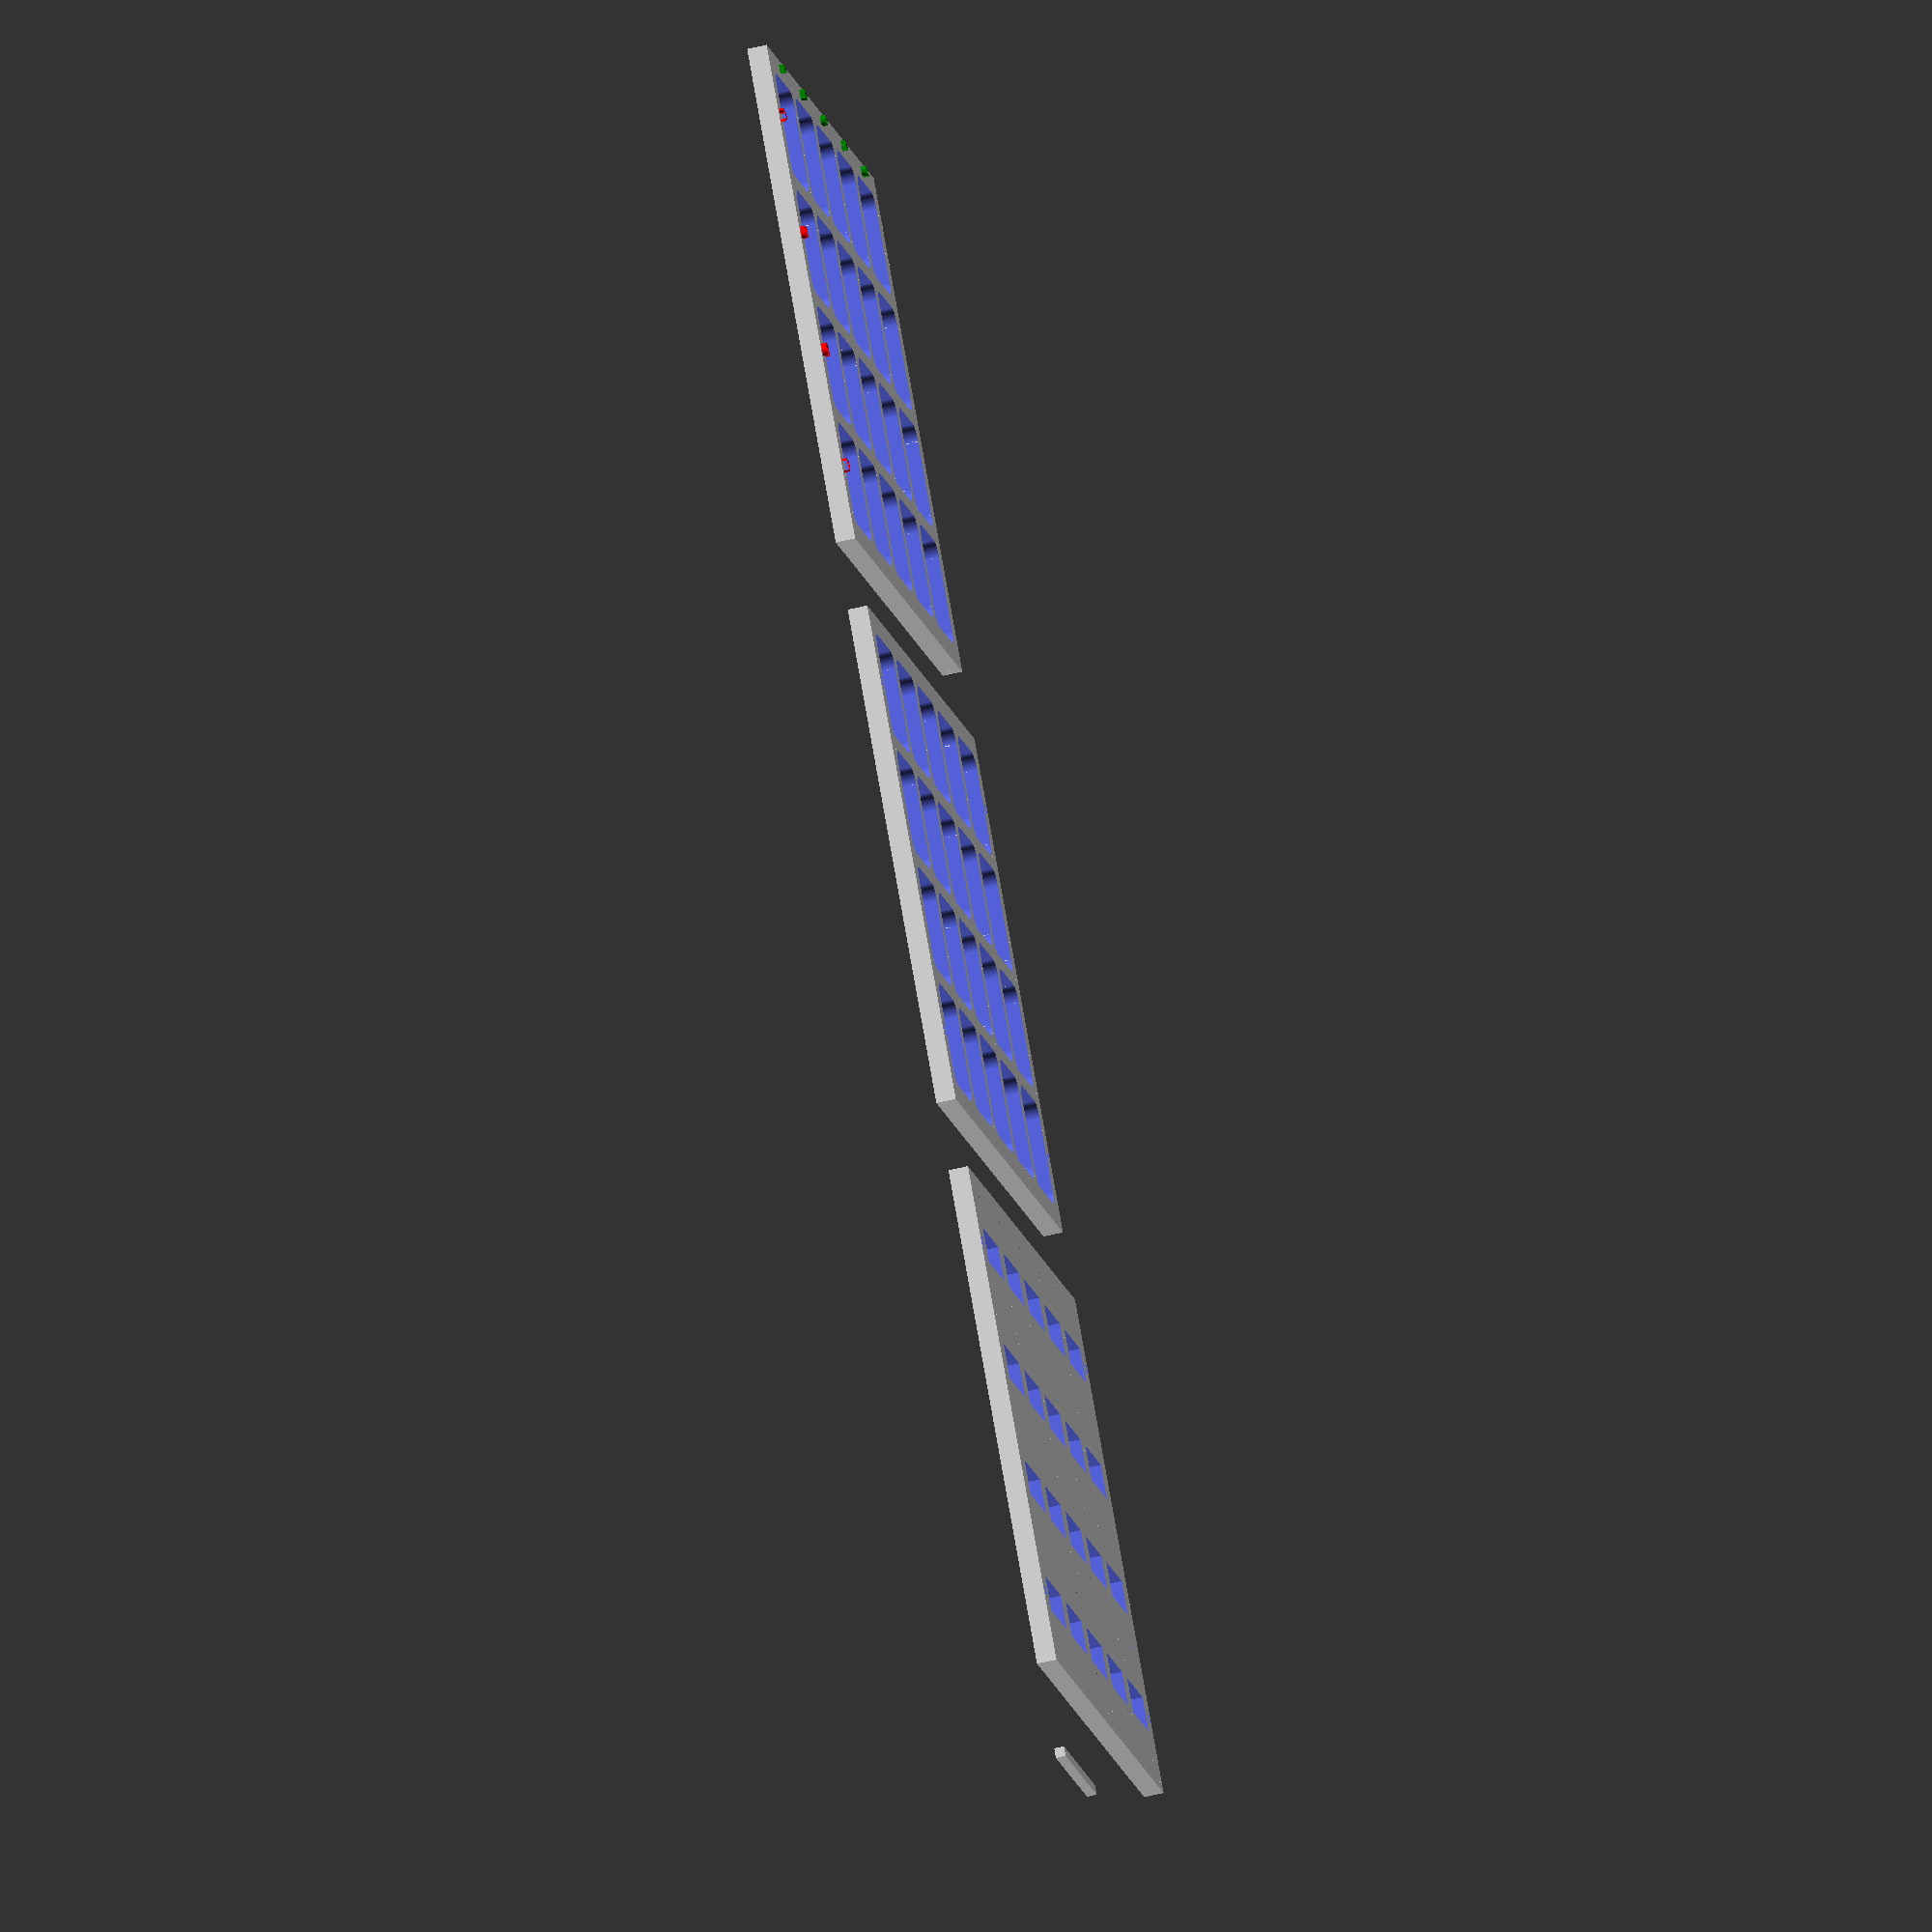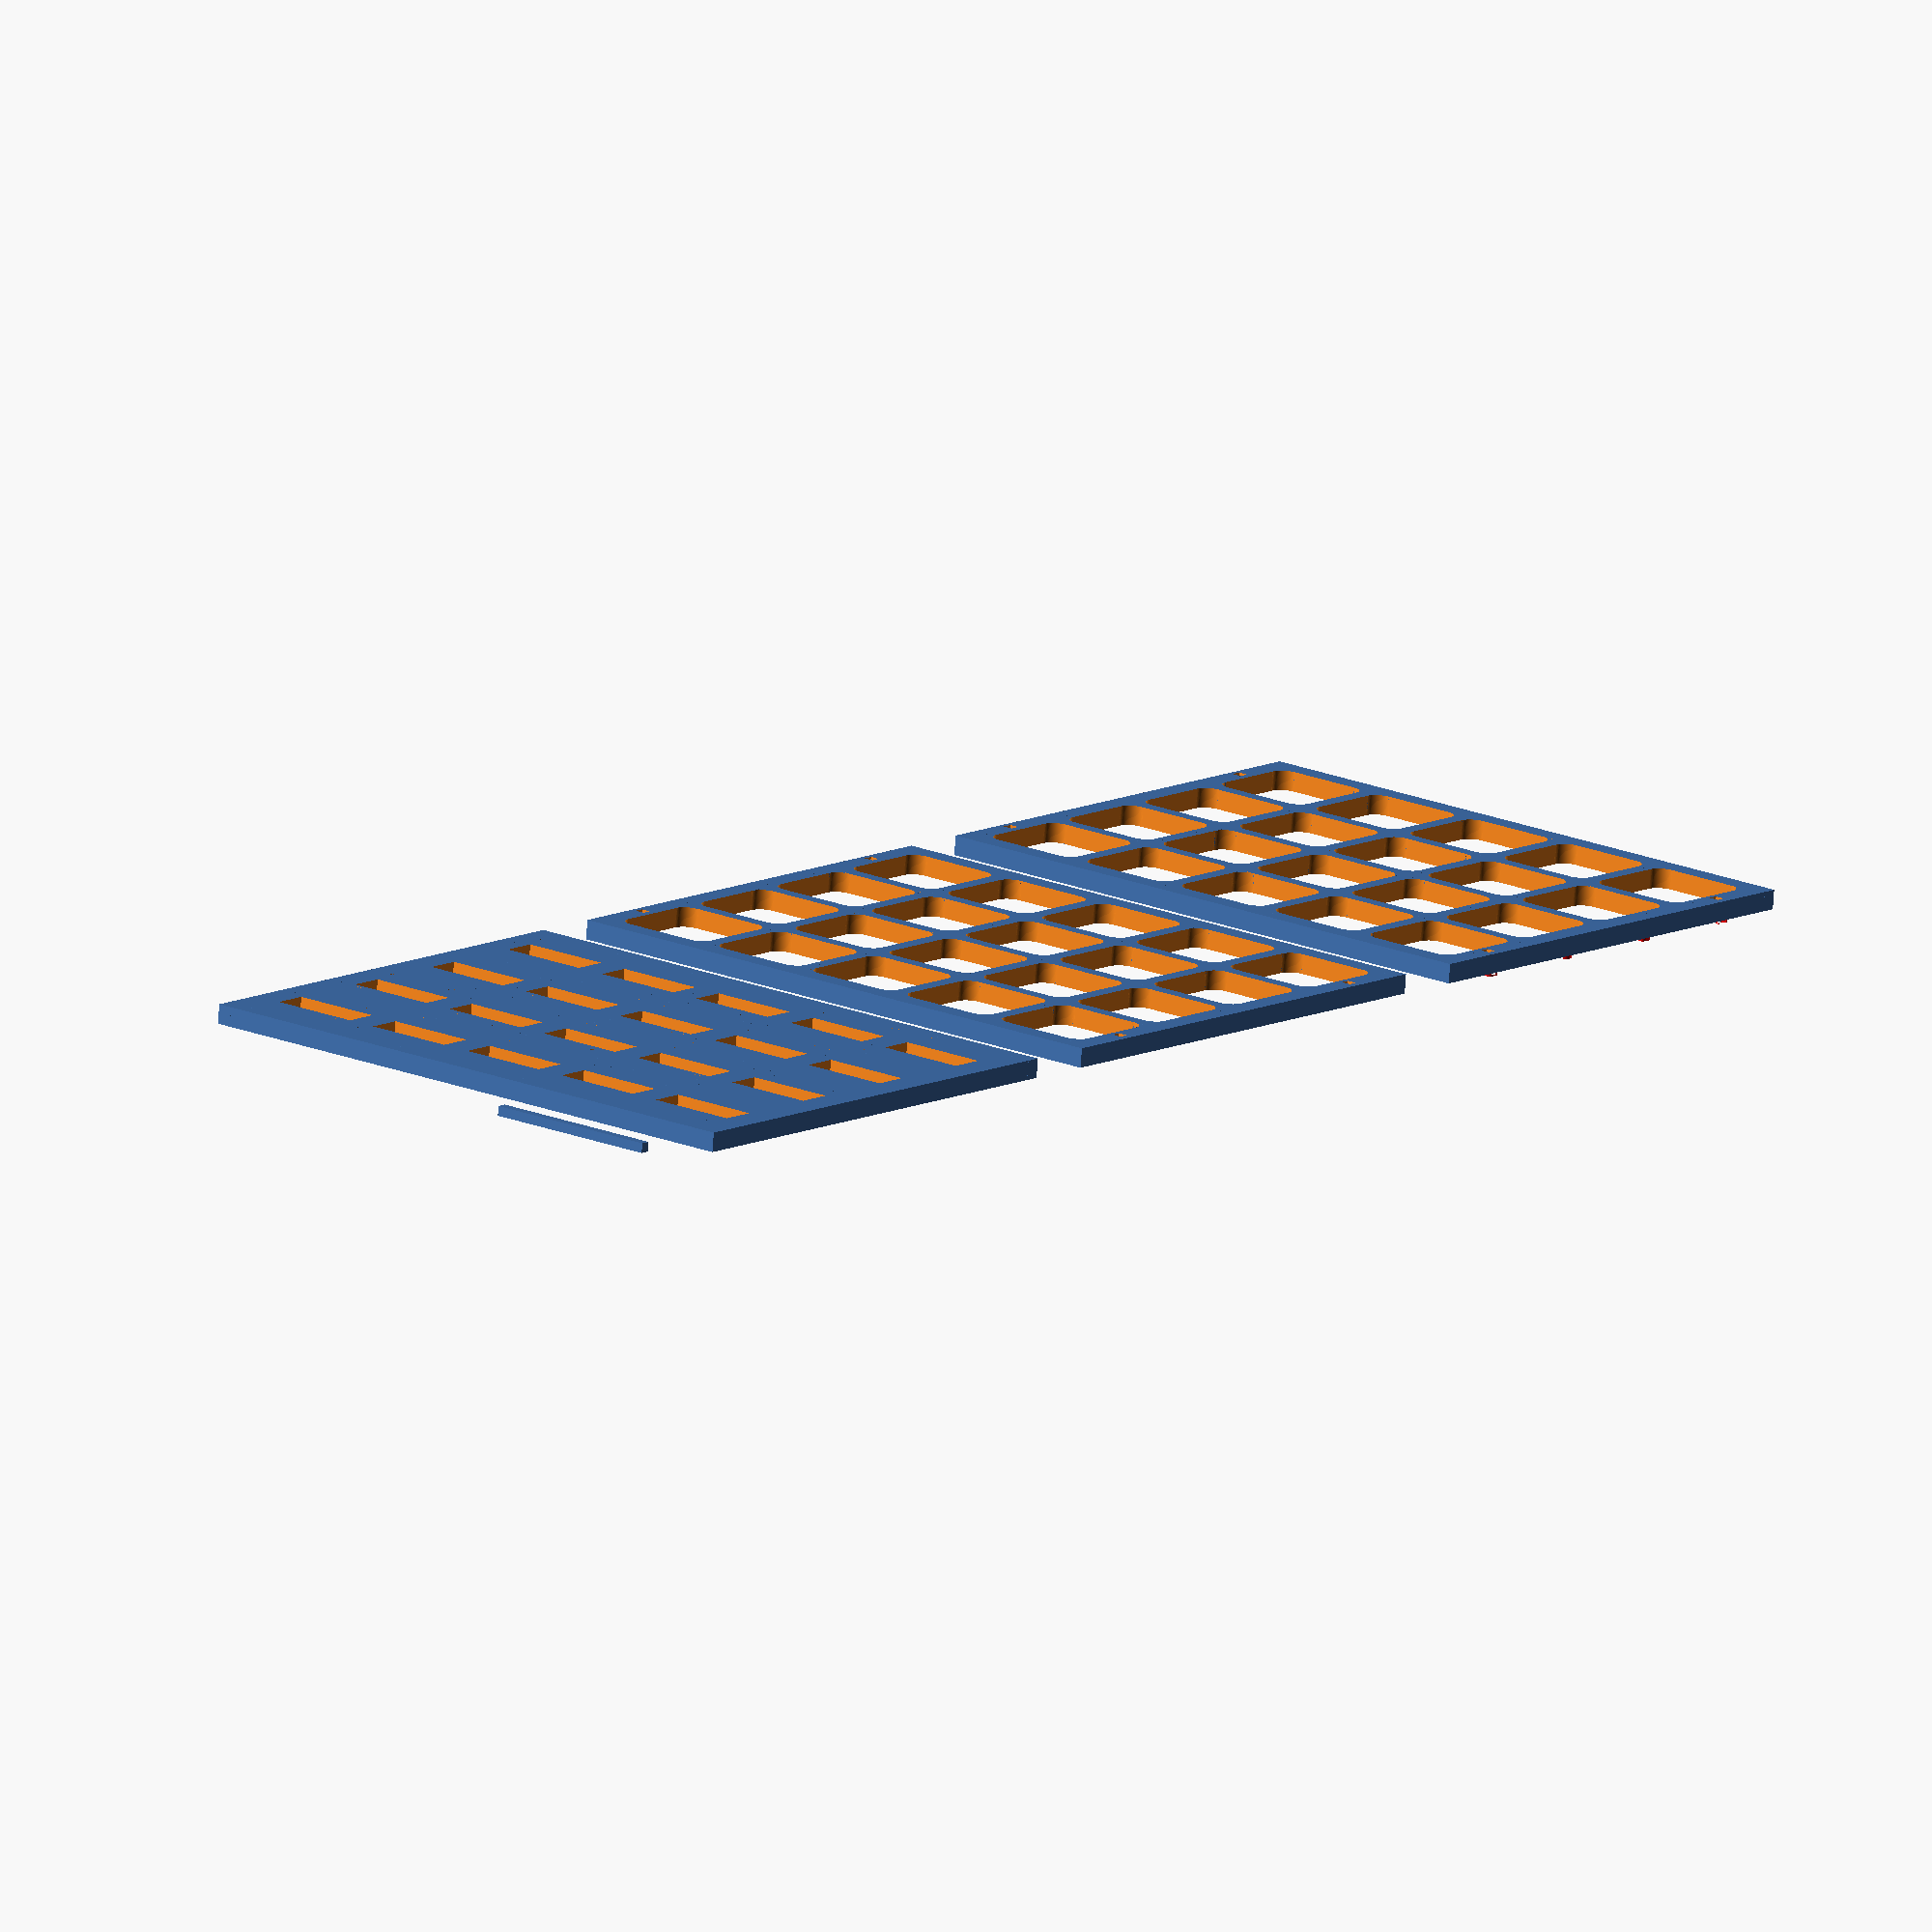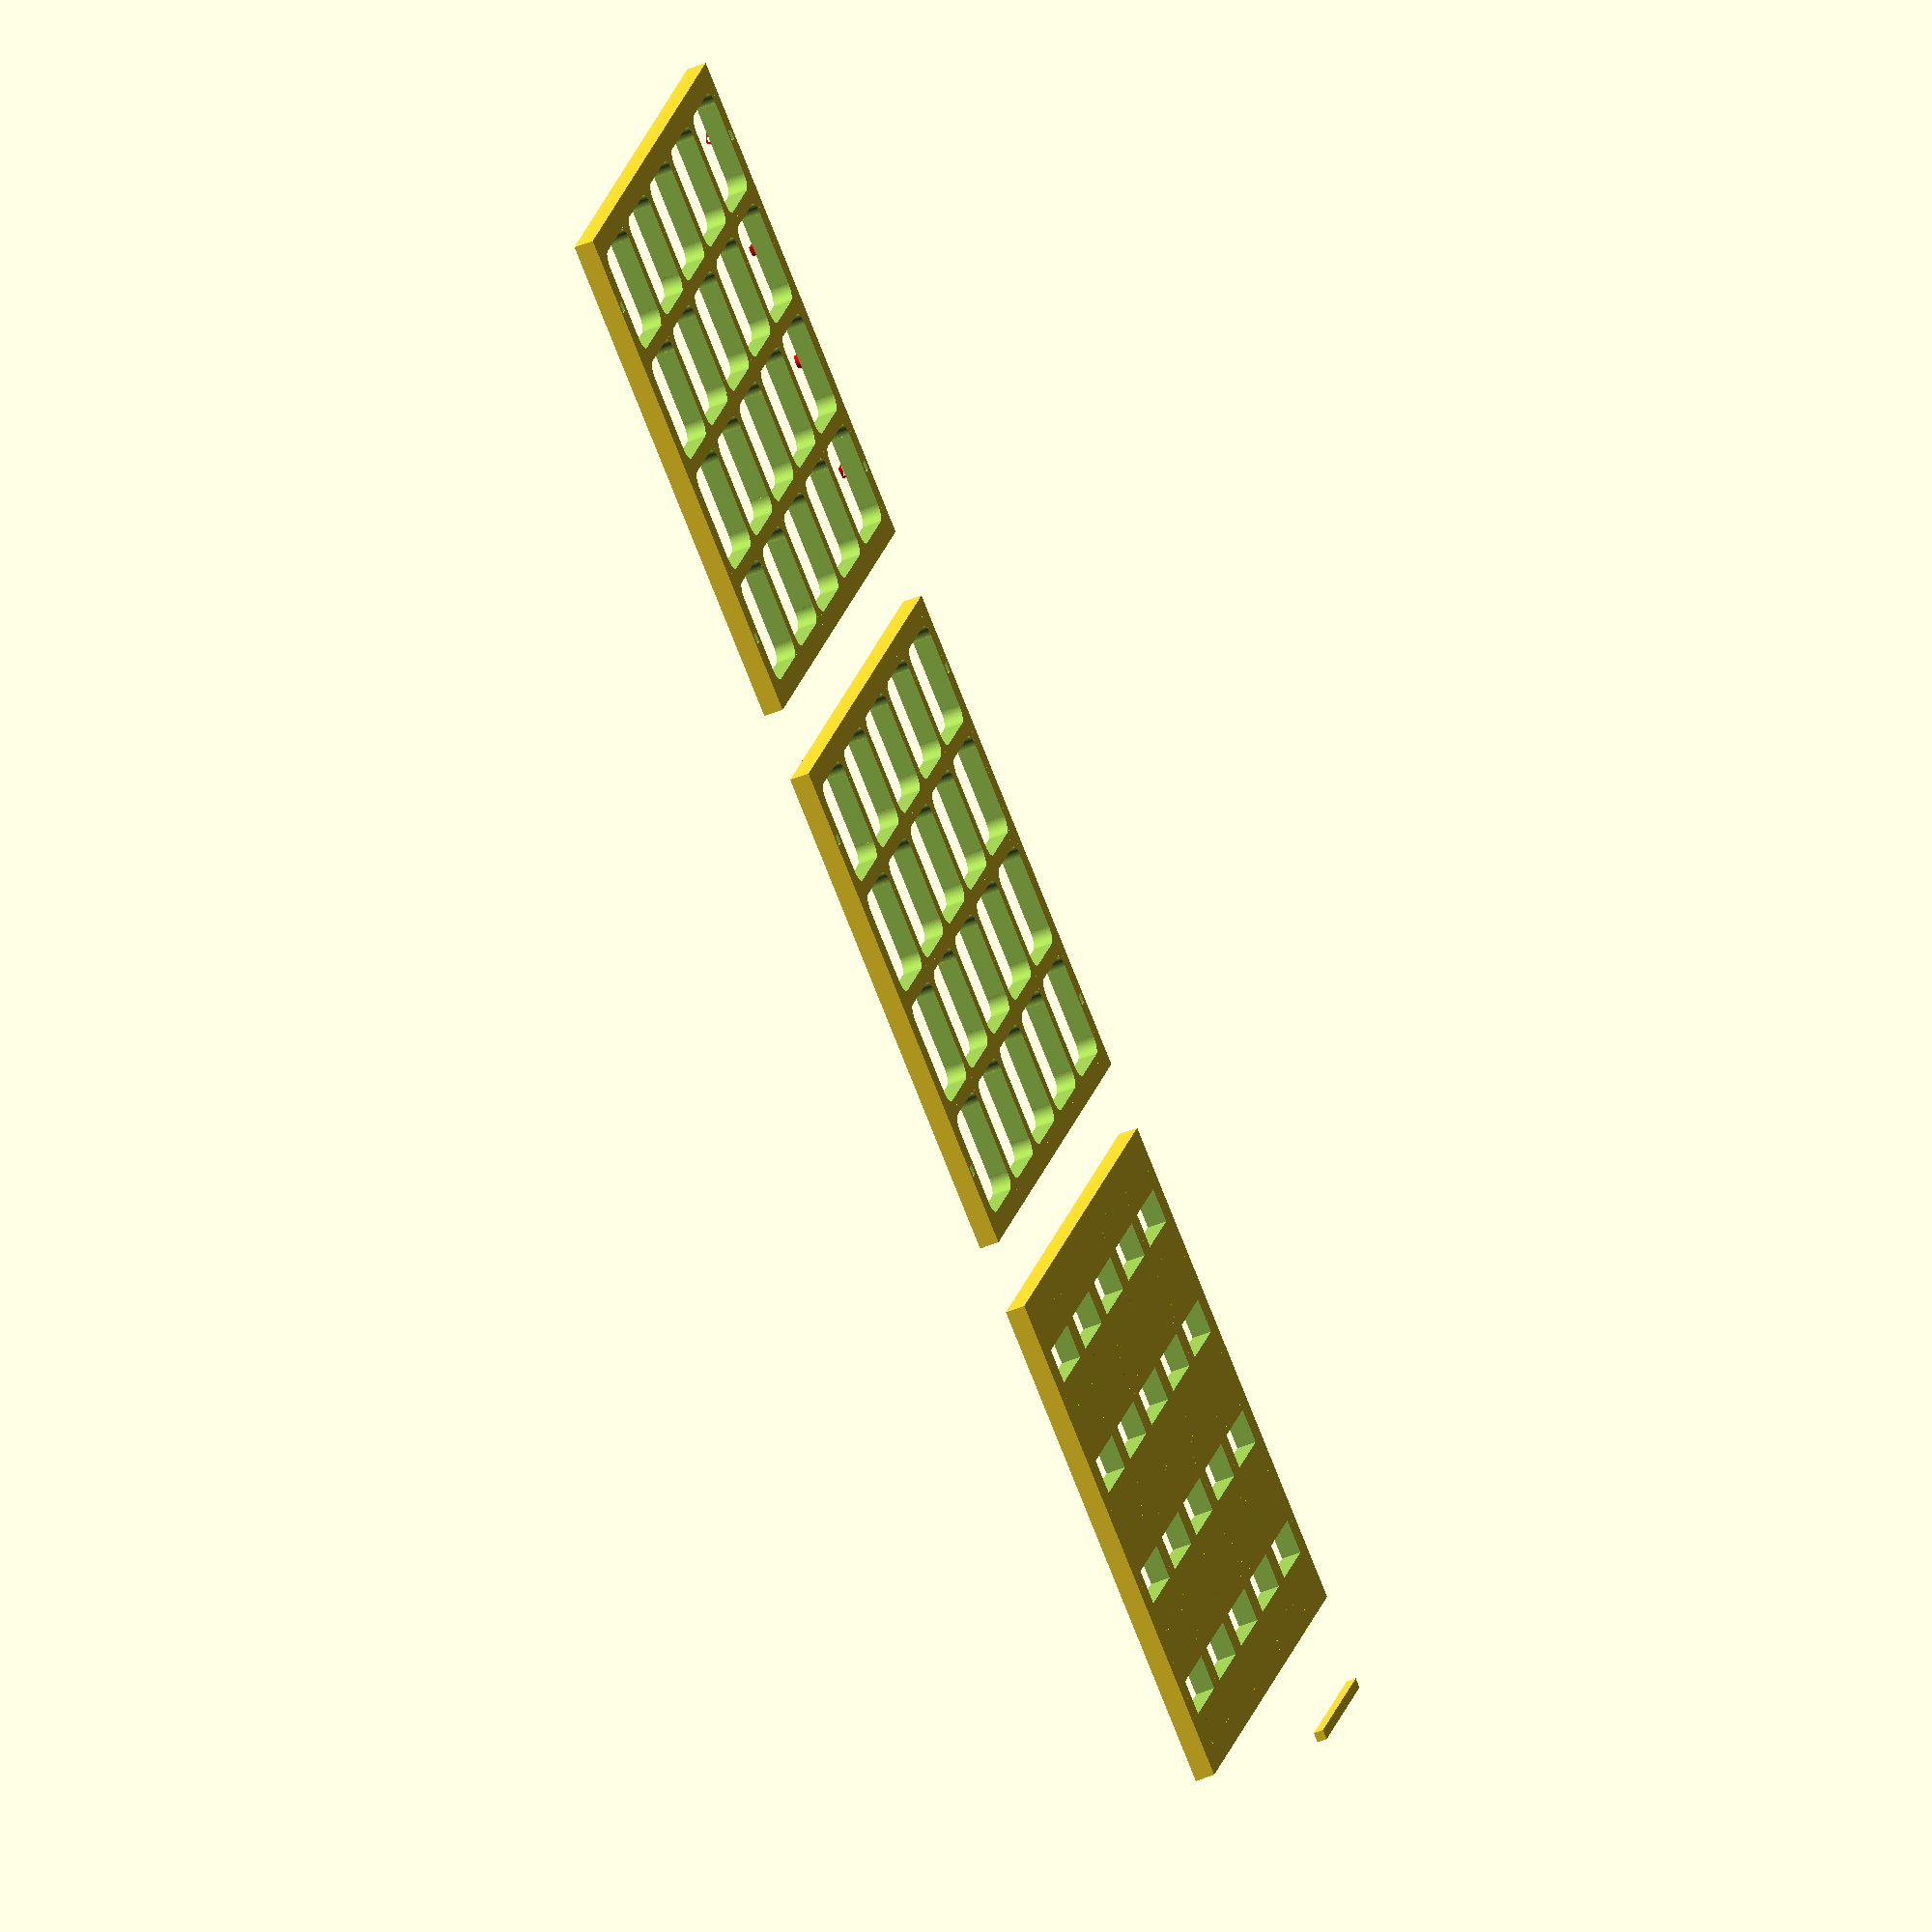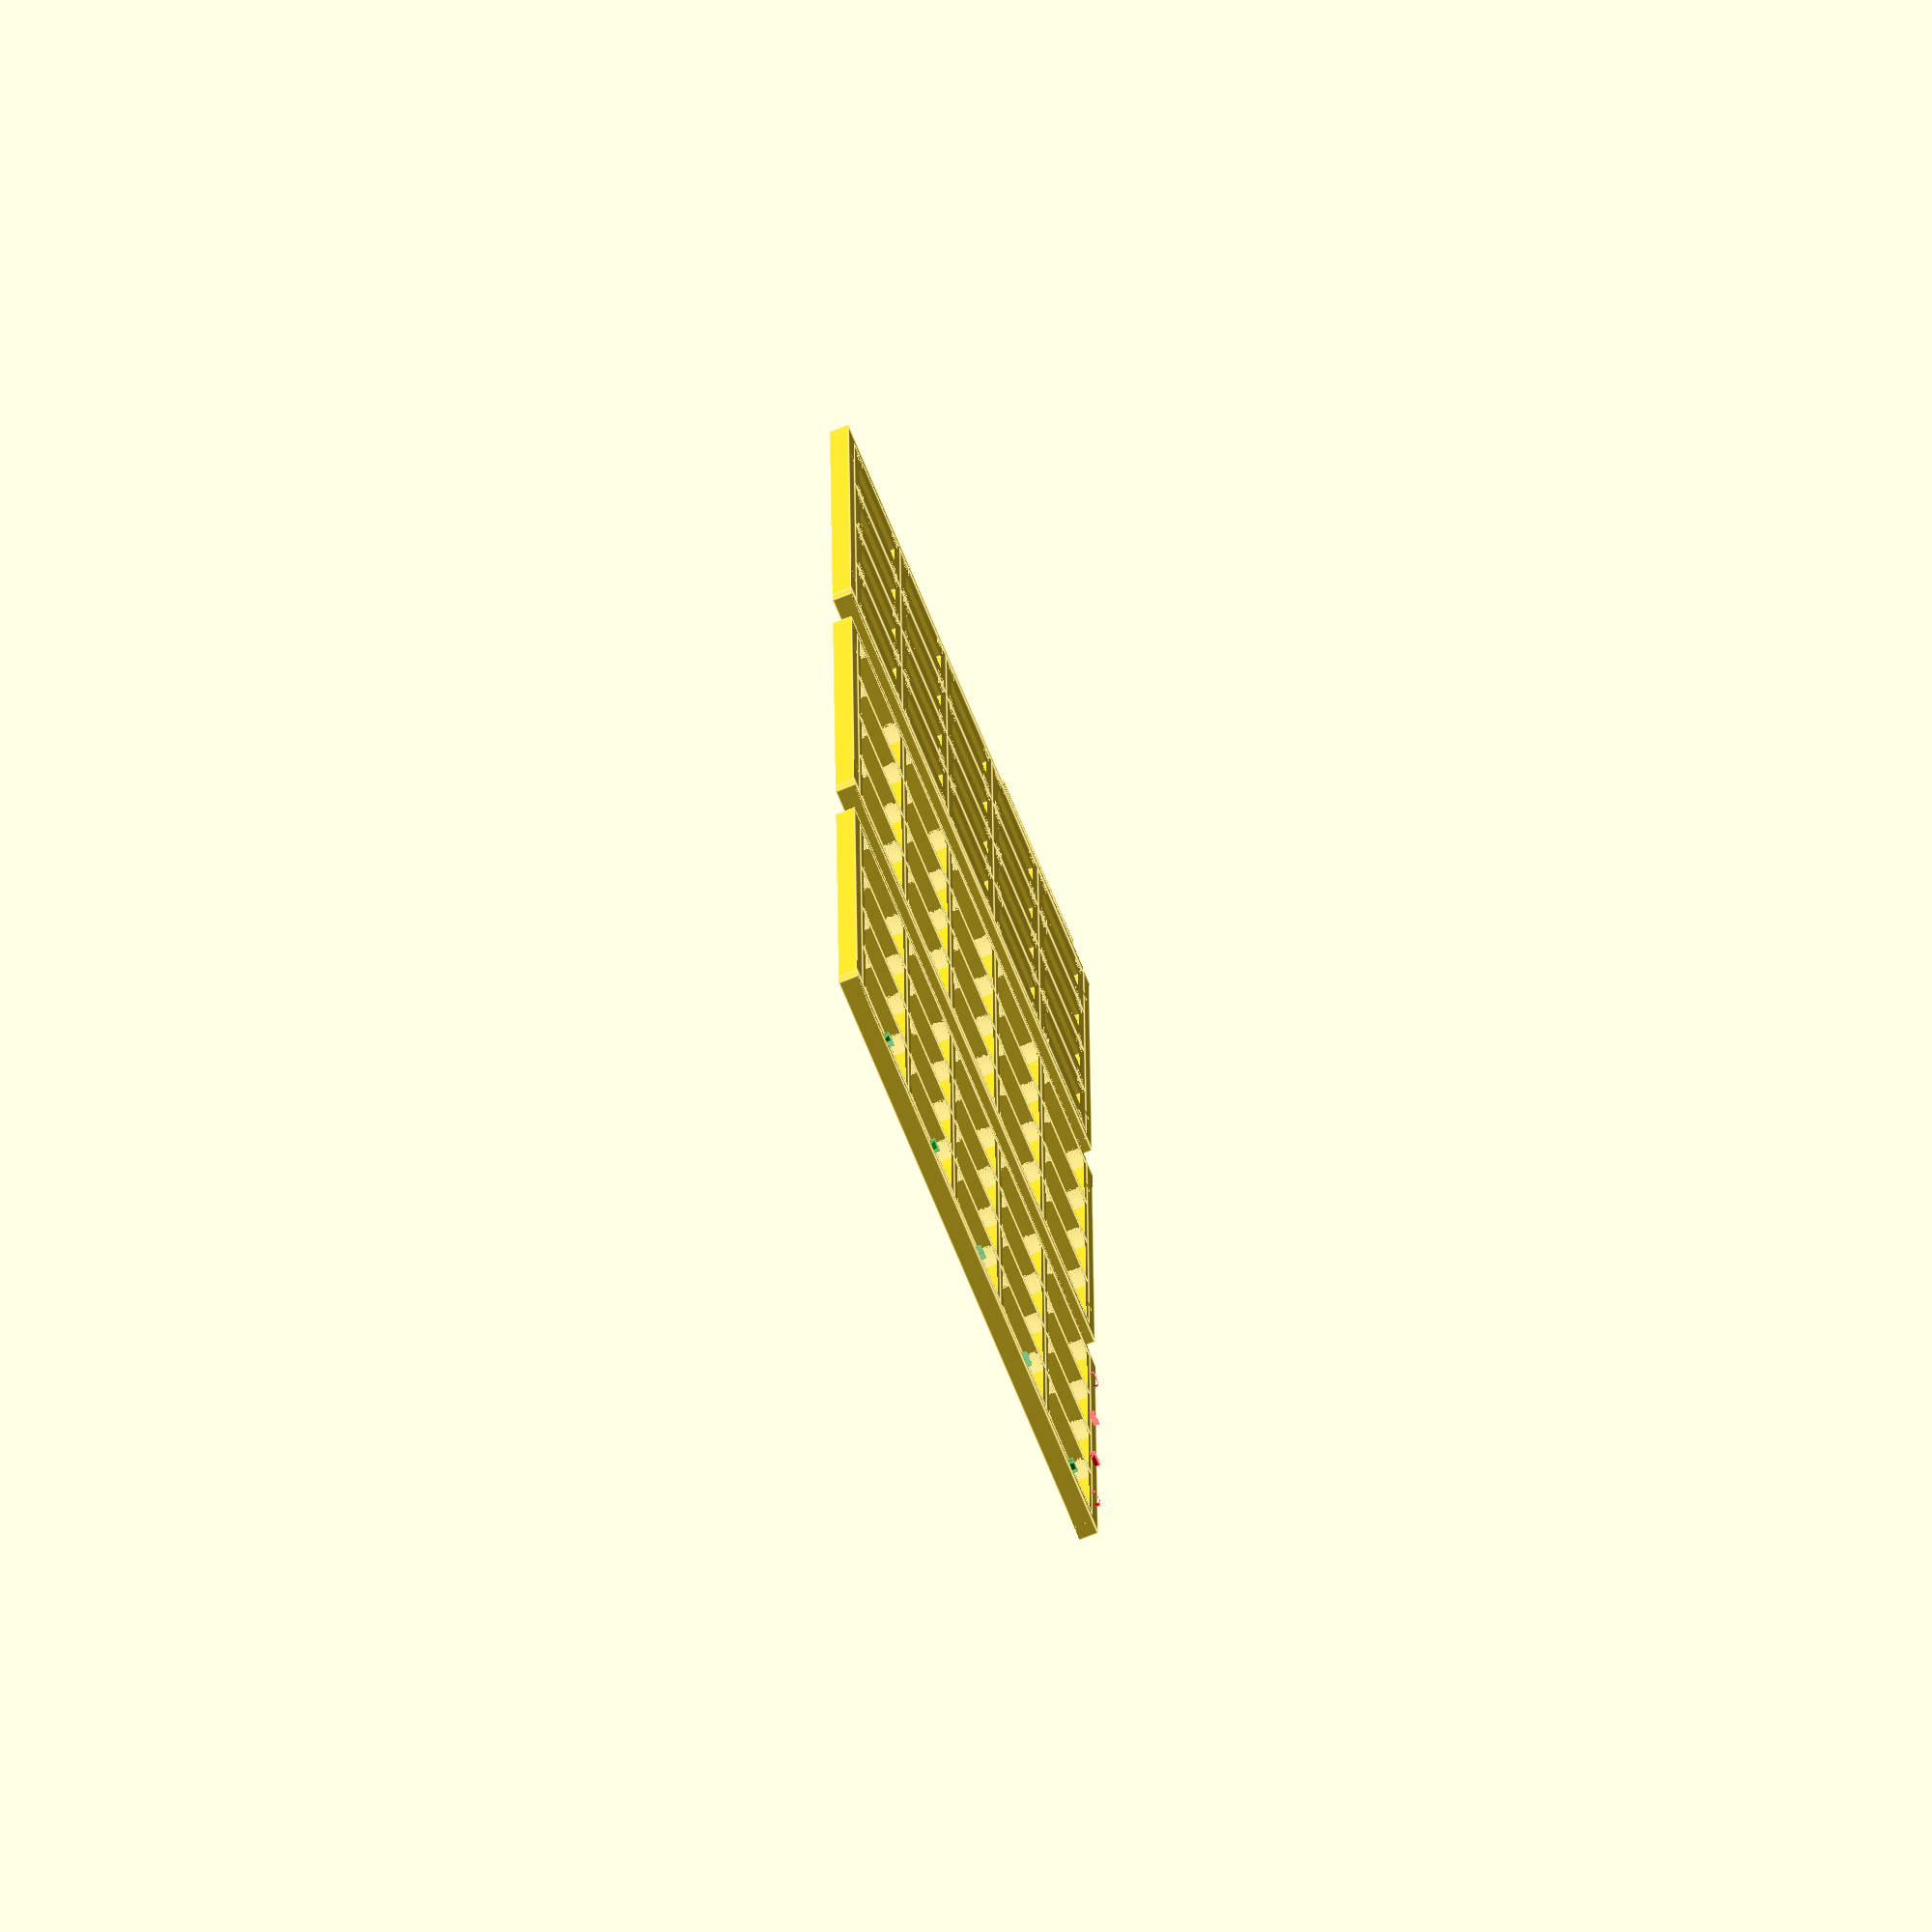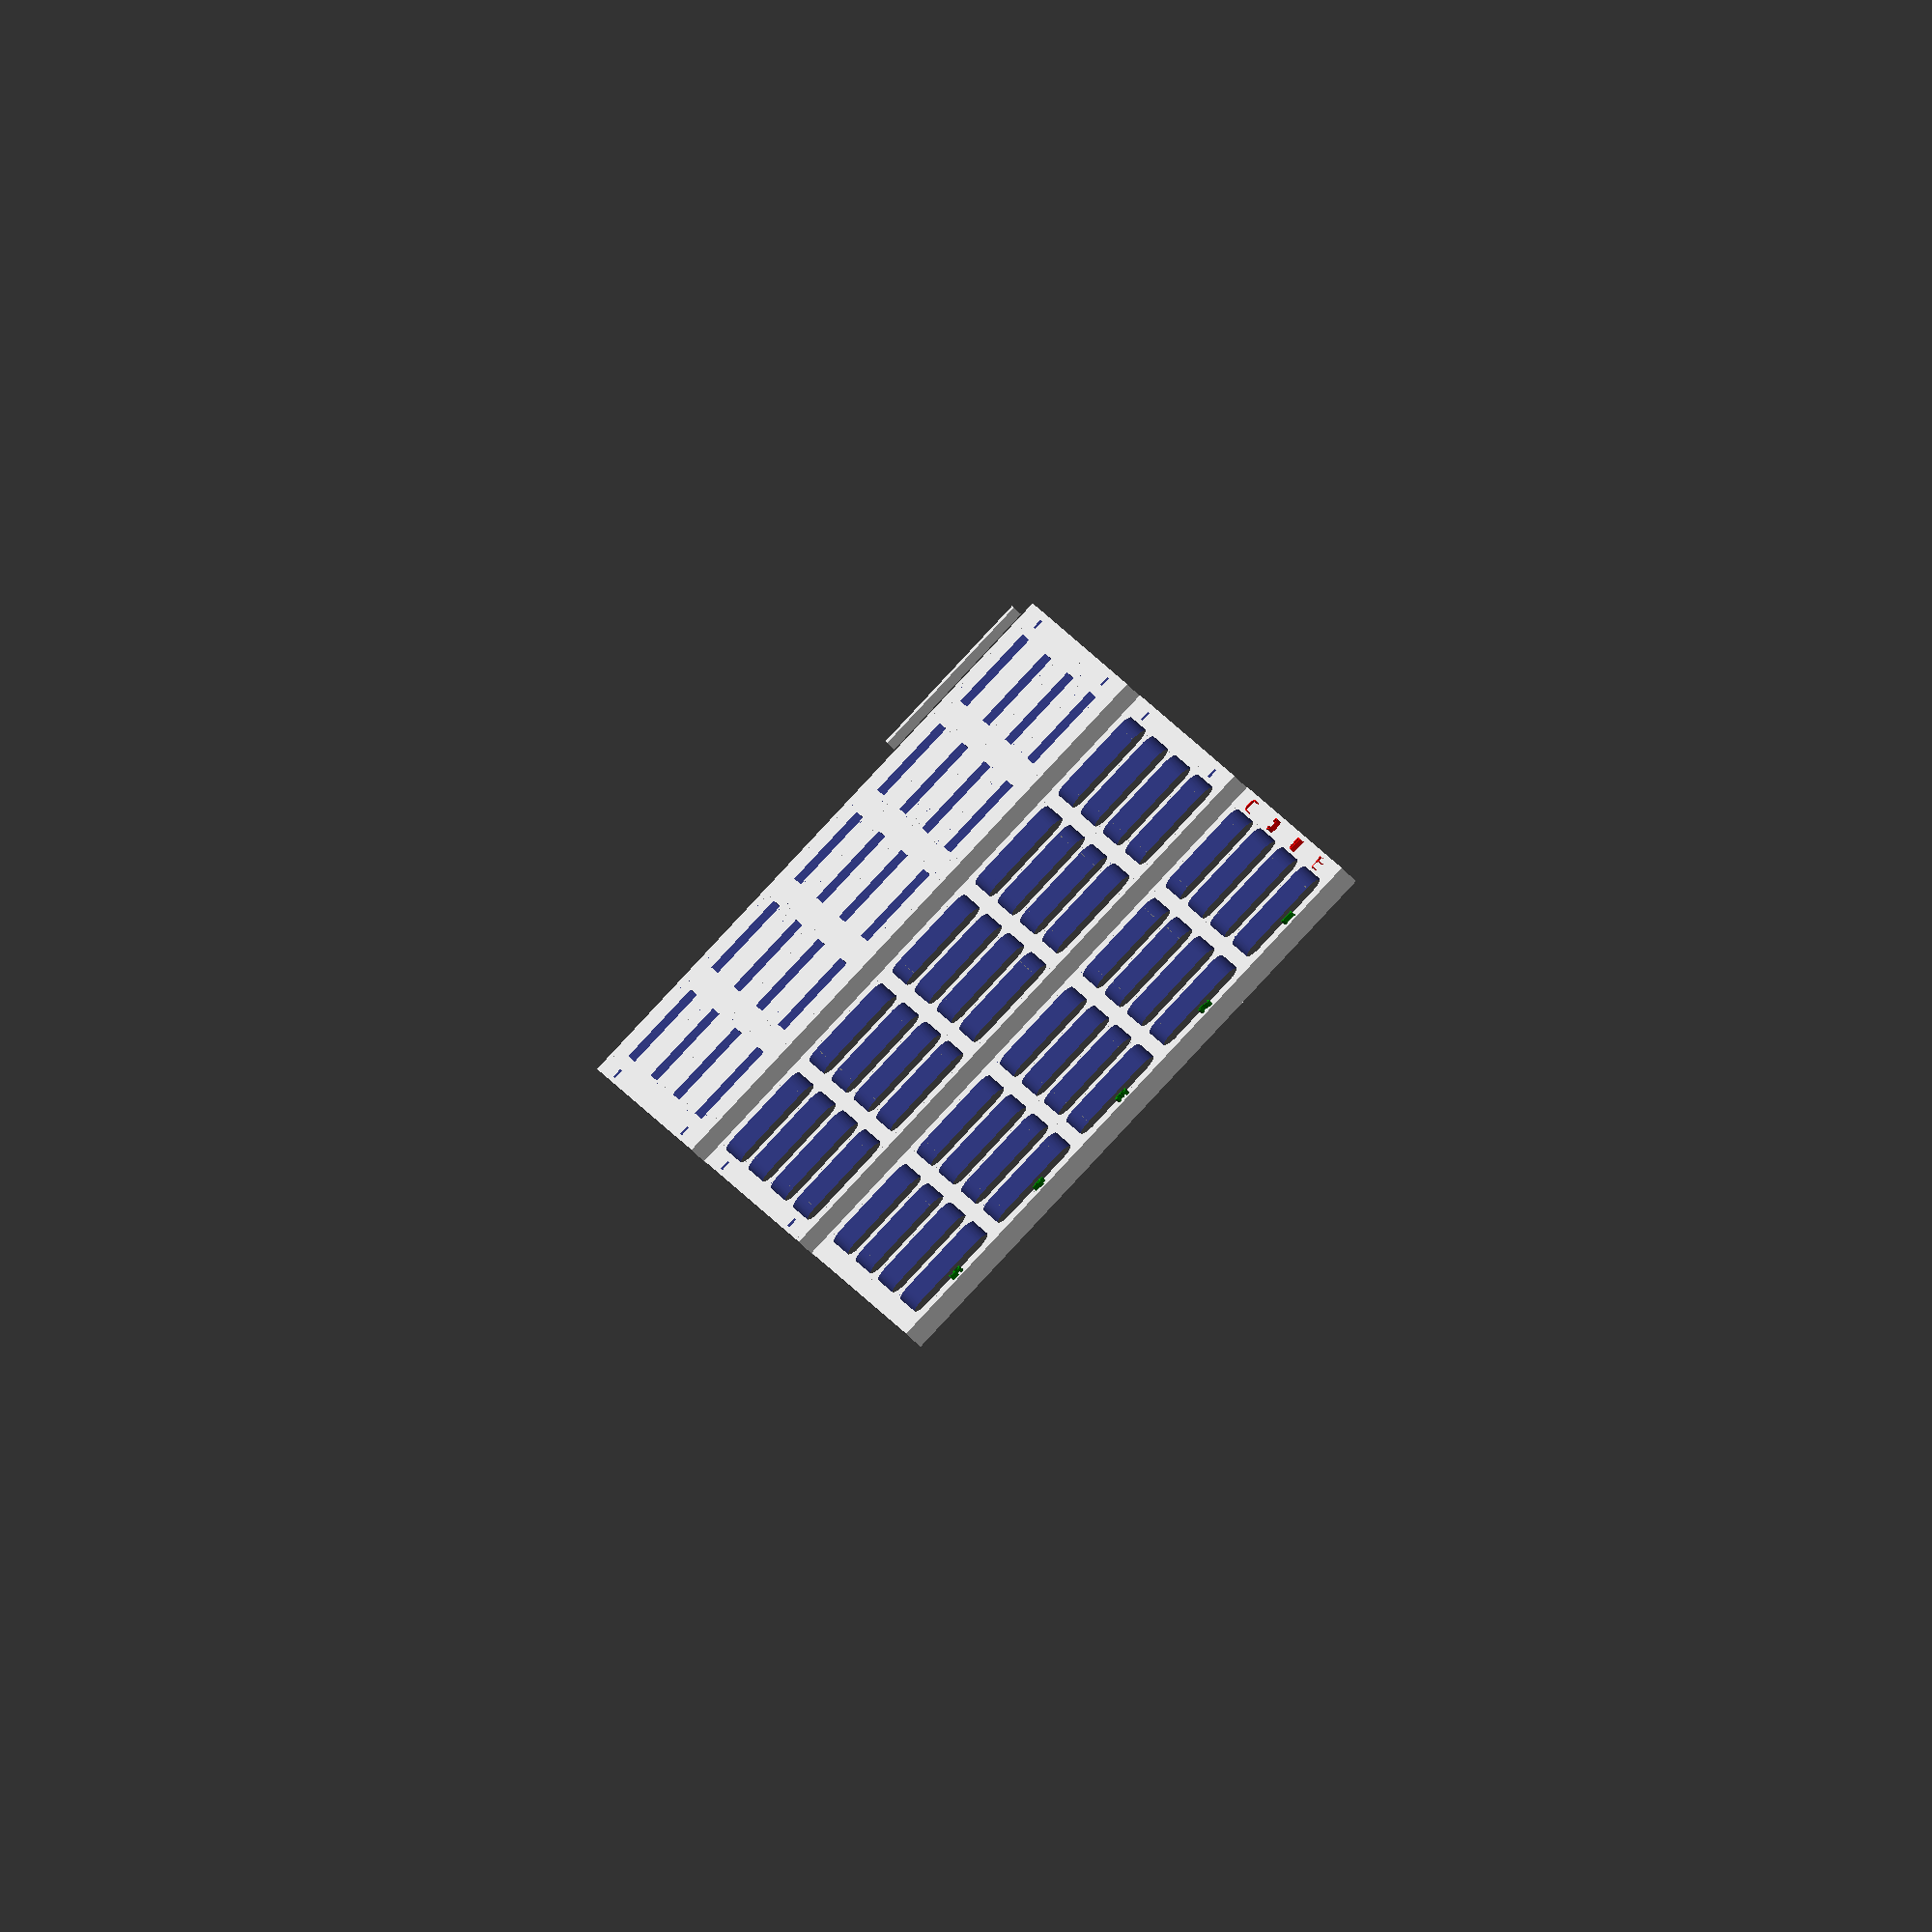
<openscad>

edge_x = 1.5;
edge_y = 1.5;
tube_x = 21.25;
tube_y = 21.25;
tube_z = 4;
cube_y = tube_y + 2*edge_y;
cube_x = tube_x + 2*edge_x;
cube_z = tube_z;
nx = 4;
ny = 5;
inset_pin = 3.0;
pin_h = 4;
x_letters = ["A", "B", "C", "D", "E", "F", "G", "H", "I"];

$fn = 100;

module corner_filet(move_x, move_y) {
    assert(move_x == 1 || move_x == 0)
    assert(move_y == 1 || move_y == 0)
    difference() {
        translate([edge_x + move_x*(tube_x -2*edge_x), edge_y + move_y*(tube_y - 2*edge_y), 0]) {
            cube([2*edge_x, 2*edge_y, cube_z], center = false);
        }
        translate([3*edge_x + move_x*(tube_x - 4*edge_x), 3*edge_y + move_y*(tube_y - 4*edge_y), -1]) {
            cylinder(r=2*edge_x, h = cube_z + 2, center = false);
        }
    }
}

module post_holes(move_x, move_y, move_z) {
    assert(move_x == 1 || move_x == 0)
    assert(move_y == 1 || move_y == 0)
    translate([cube_x/2 - 1 + move_x*(nx*cube_x - 2*cube_x/2), -1.5 + move_y*(ny*cube_y + 1.5), -0.5 + move_z*3]) {
        cube([2, 2, 2.0], center = false);
    }
}

difference() {
    union() {
        for (i = [0 : (nx-1)]) {
            for (j = [0 : (ny-1)]) {
                translate([i*cube_x, j*cube_y, 0]) {
                    union() {
                        difference() {
                            cube([cube_x, cube_y, cube_z], center = false);
                            translate([edge_x, edge_y, -1]) {
                                cube([tube_x, tube_y, tube_z + 2], center = false);
                            }
                        }
                        corner_filet(0, 0);
                        corner_filet(0, 1);
                        corner_filet(1, 0);
                        corner_filet(1, 1);
                    }
                }
                if (i == 0) {
                    translate([-2, j*cube_y + 0.5*cube_y - 2, 1]) {
                        color("Green") linear_extrude(cube_z) text(str(j+1), size = 3);
                    }
                }
            }
            translate([i*cube_x + 0.5*cube_x - 2, -2, 1]) {
                color("Red") linear_extrude(cube_z) text(x_letters[i], size = 3);
            }
        }
        translate([-2*edge_x, -2*edge_y, 0]) {
            cube([nx*cube_x + 4*edge_x, 2*edge_y, cube_z], center = false);
            cube([2*edge_x, ny*cube_y + 4*edge_y, cube_z], center = false);
        }
        translate([nx*cube_x, 0, 0]) {
            cube([2*edge_x, ny*cube_y + 2*edge_y, cube_z], center = false);
        }
        translate([0, ny*cube_y, 0]) {
            cube([nx*cube_x + 2*edge_x, 2*edge_y, cube_z], center = false);
        }
    }
    post_holes(0,0,0);
    post_holes(0,1,0);
    post_holes(1,0,0);
    post_holes(1,1,0);
}

translate([nx*cube_x+20, 0, 0]) {
    difference() {
        union() {
            for (i = [0 : (nx-1)]) {
                for (j = [0 : (ny-1)]) {
                    translate([i*cube_x, j*cube_y, 0]) {
                        union() {
                            difference() {
                                cube([cube_x, cube_y, cube_z], center = false);
                                translate([edge_x, edge_y, -1]) {
                                    cube([tube_x, tube_y, tube_z + 2], center = false);
                                }
                            }
                            corner_filet(0, 0);
                            corner_filet(0, 1);
                            corner_filet(1, 0);
                            corner_filet(1, 1);
                        }
                    }
                }
            }
            translate([-2*edge_x, -2*edge_y, 0]) {
                cube([nx*cube_x + 4*edge_x, 2*edge_y, cube_z], center = false);
                cube([2*edge_x, ny*cube_y + 4*edge_y, cube_z], center = false);
            }
            translate([nx*cube_x, 0, 0]) {
                cube([2*edge_x, ny*cube_y + 2*edge_y, cube_z], center = false);
            }
            translate([0, ny*cube_y, 0]) {
                cube([nx*cube_x + 2*edge_x, 2*edge_y, cube_z], center = false);
            }
        }
        post_holes(0,0,0);
        post_holes(0,1,0);
        post_holes(1,0,0);
        post_holes(1,1,0);
        post_holes(0,0,1);
        post_holes(0,1,1);
        post_holes(1,0,1);
        post_holes(1,1,1);
   }
}

translate([nx*cube_x + 20 + nx*cube_x + 20, 0, 0]) {
    difference() {
        union() {
            for (i = [0 : (nx-1)]) {
                for (j = [0 : (ny-1)]) {
                    translate([i*cube_x, j*cube_y, 0]) {
                        union() {
                            difference() {
                                cube([cube_x, cube_y, cube_z], center = false);
                                translate([edge_x + tube_x / 3, 2*edge_y, -1]) {
                                    cube([tube_x / 3, tube_y - 2*edge_y, tube_z + 2], center = false);
                                }
                            }
                            corner_filet(0, 0);
                            corner_filet(0, 1);
                            corner_filet(1, 0);
                            corner_filet(1, 1);
                        }
                    }
                }
            }
            translate([-2*edge_x, -2*edge_y, 0]) {
                cube([nx*cube_x + 4*edge_x, 2*edge_y, cube_z], center = false);
                cube([2*edge_x, ny*cube_y + 4*edge_y, cube_z], center = false);
            }
            translate([nx*cube_x, 0, 0]) {
                cube([2*edge_x, ny*cube_y + 2*edge_y, cube_z], center = false);
            }
            translate([0, ny*cube_y, 0]) {
                cube([nx*cube_x + 2*edge_x, 2*edge_y, cube_z], center = false);
            }
        }
        post_holes(0,0,1);
        post_holes(0,1,1);
        post_holes(1,0,1);
        post_holes(1,1,1);
    }
}

translate([3*(nx*cube_x + 20), 0, 0]) {
    cube([2, 34+1.5+1.5, 2], center = false);
}

</openscad>
<views>
elev=238.7 azim=224.4 roll=256.1 proj=o view=solid
elev=76.2 azim=51.0 roll=176.1 proj=o view=wireframe
elev=229.8 azim=334.3 roll=65.9 proj=o view=solid
elev=251.7 azim=89.2 roll=247.8 proj=o view=edges
elev=70.1 azim=255.0 roll=45.0 proj=o view=solid
</views>
